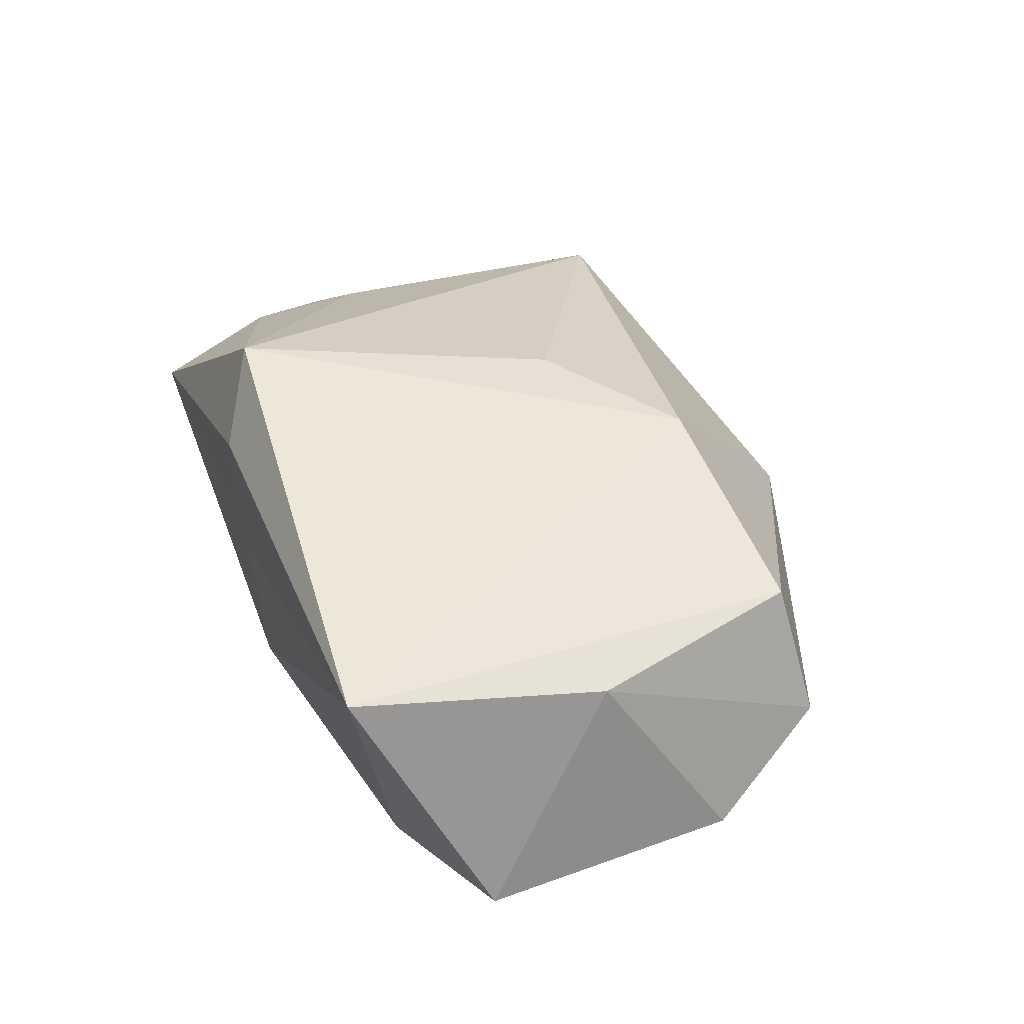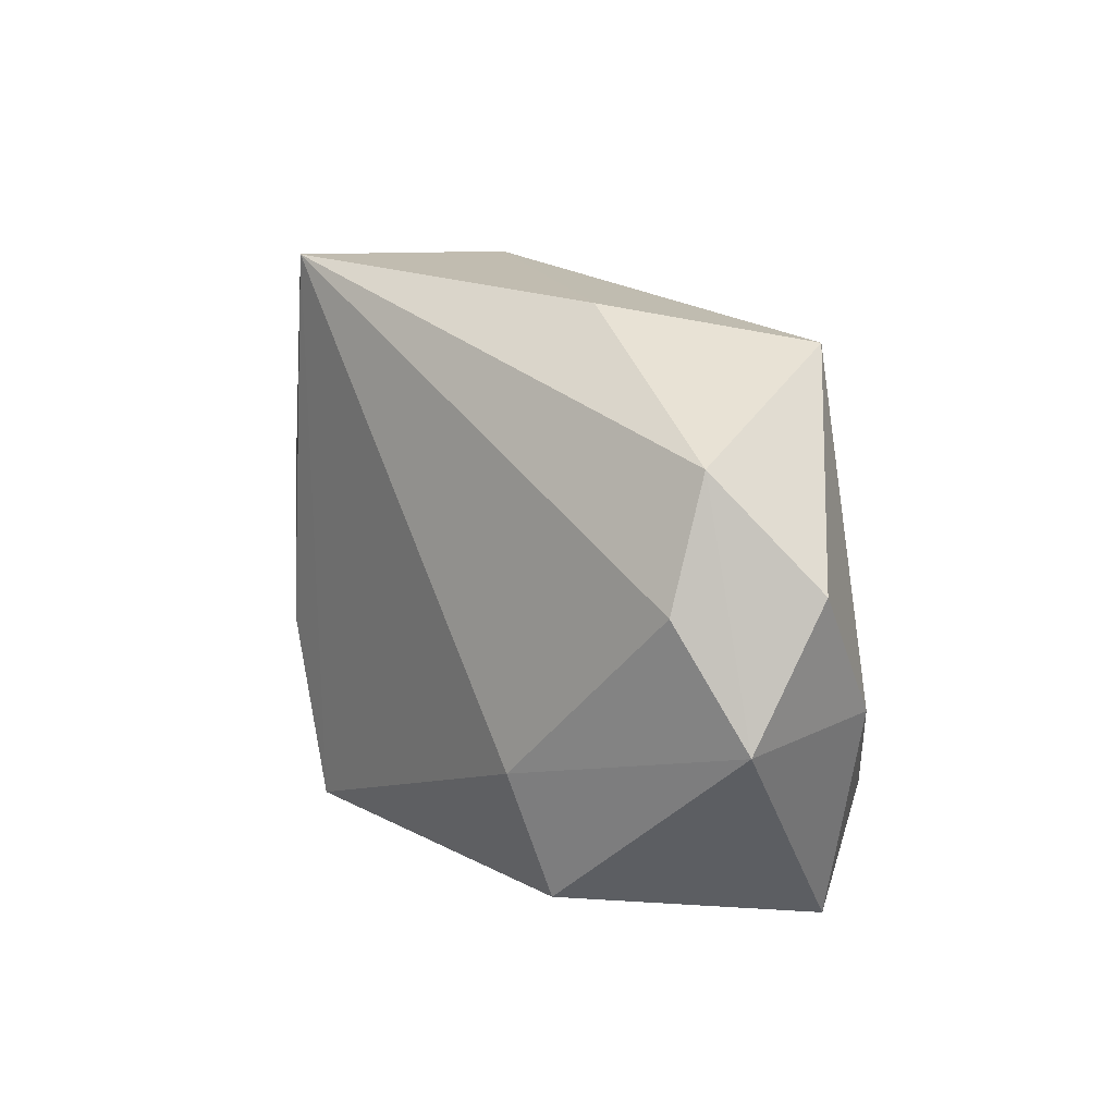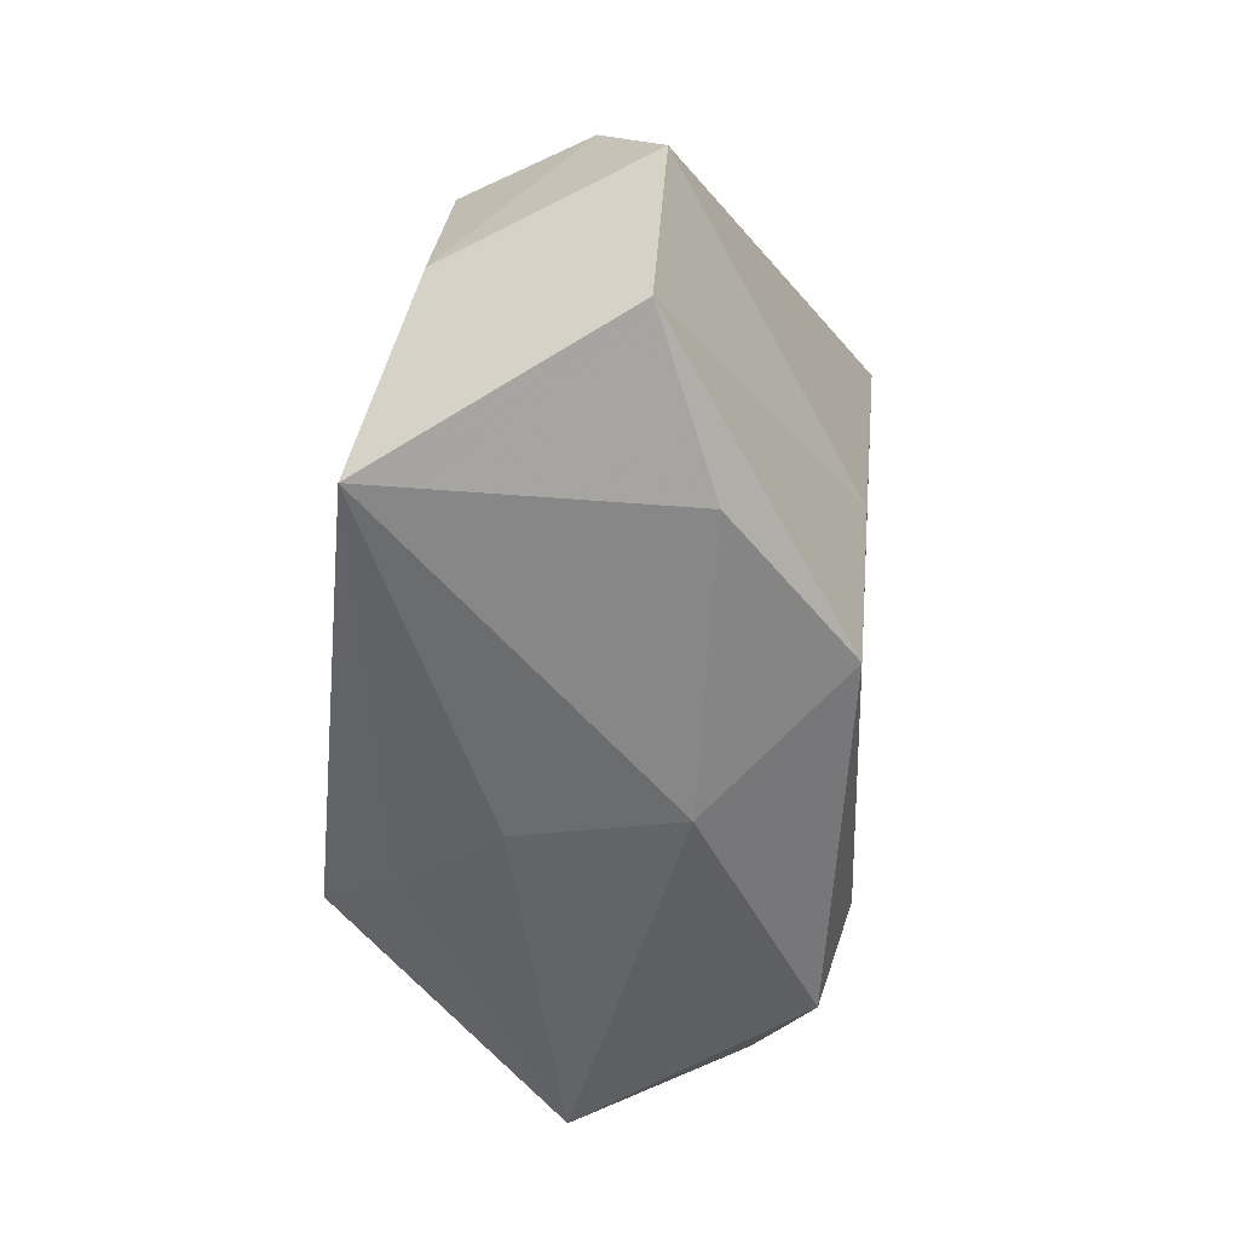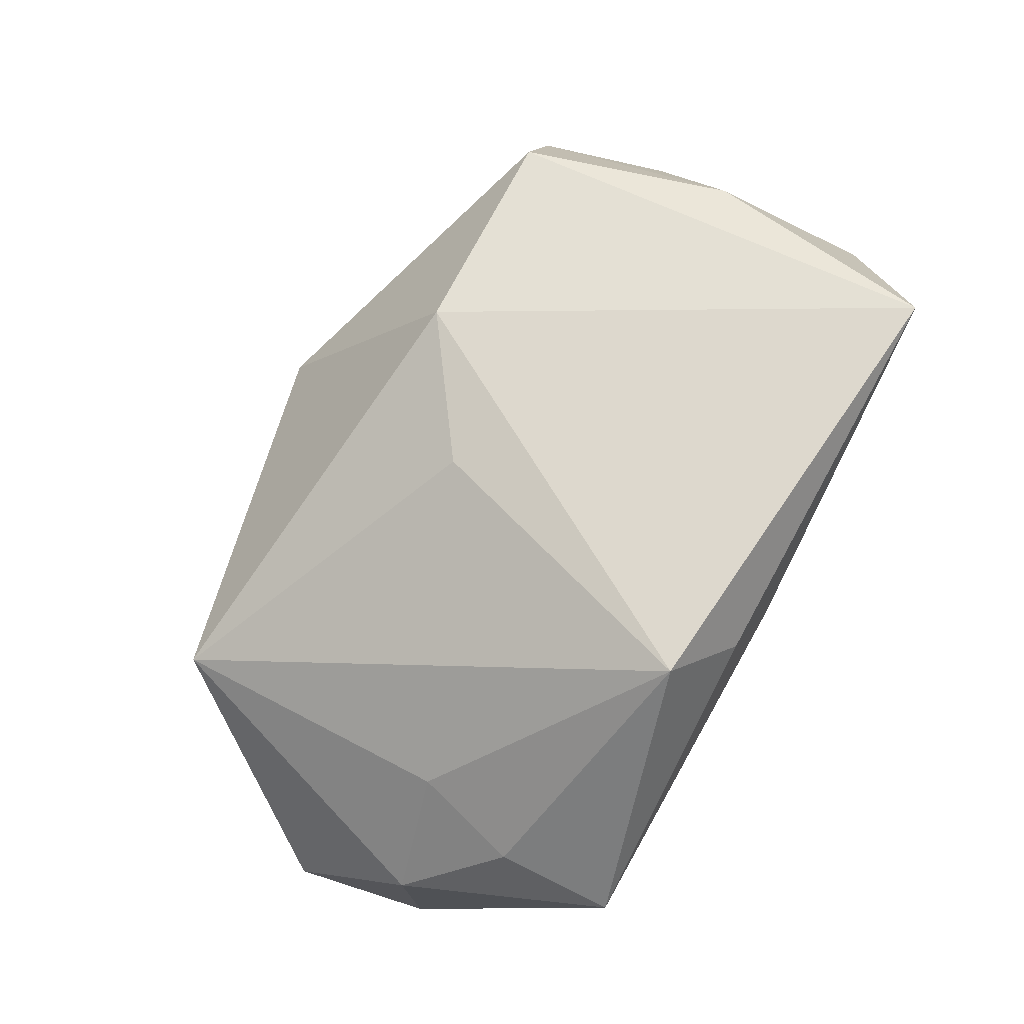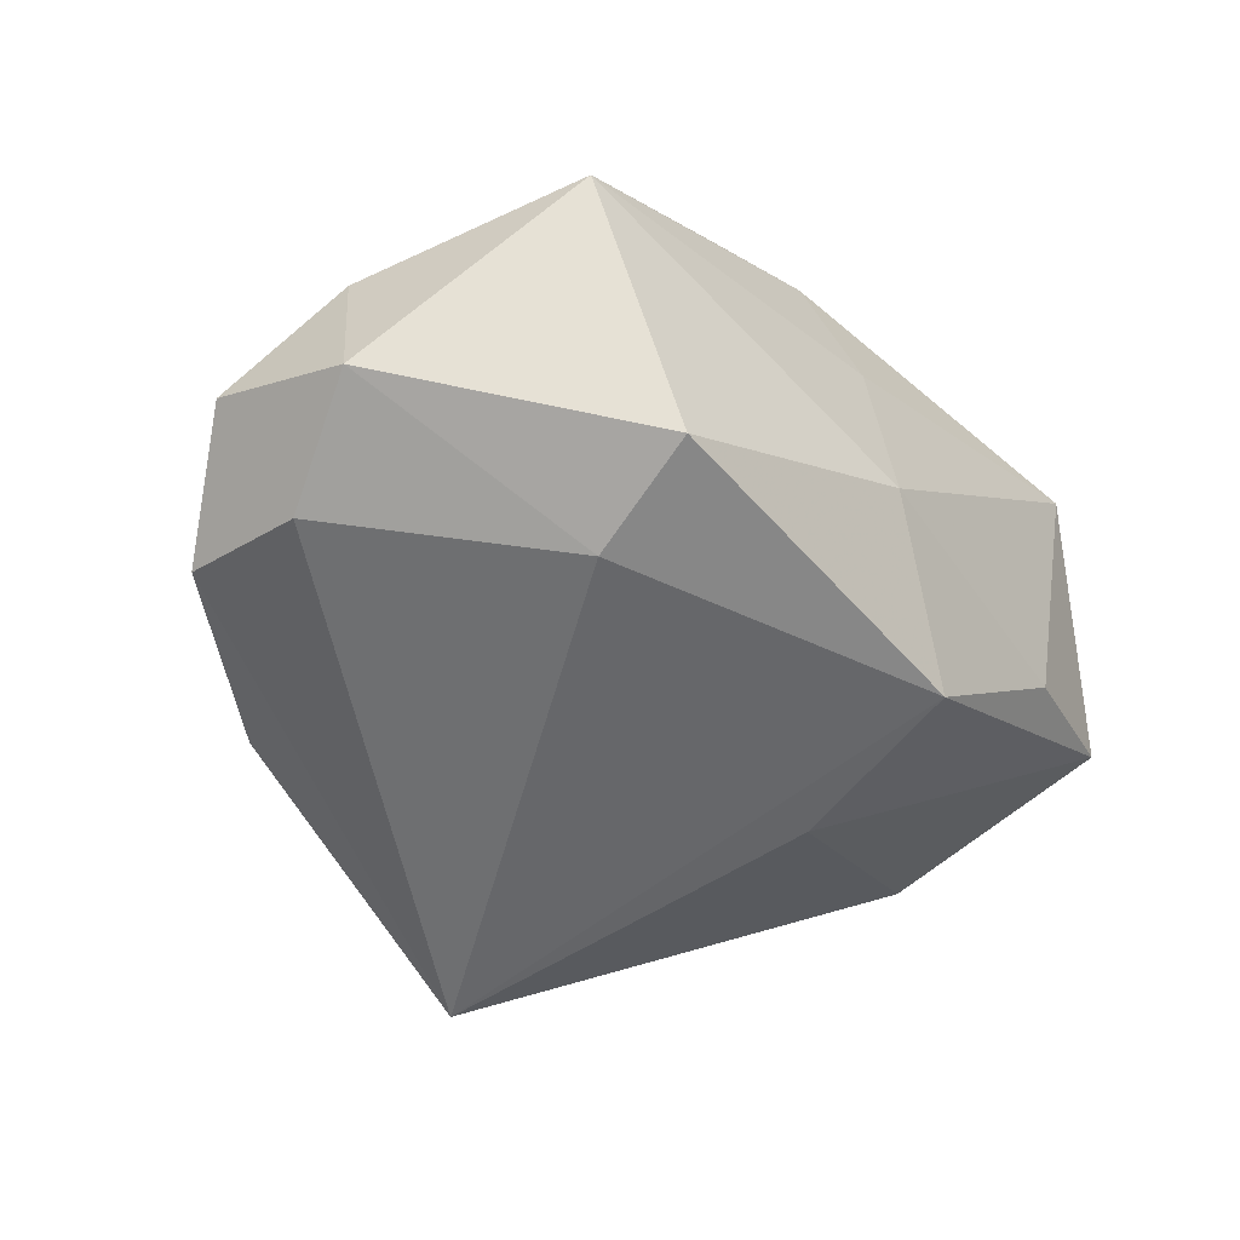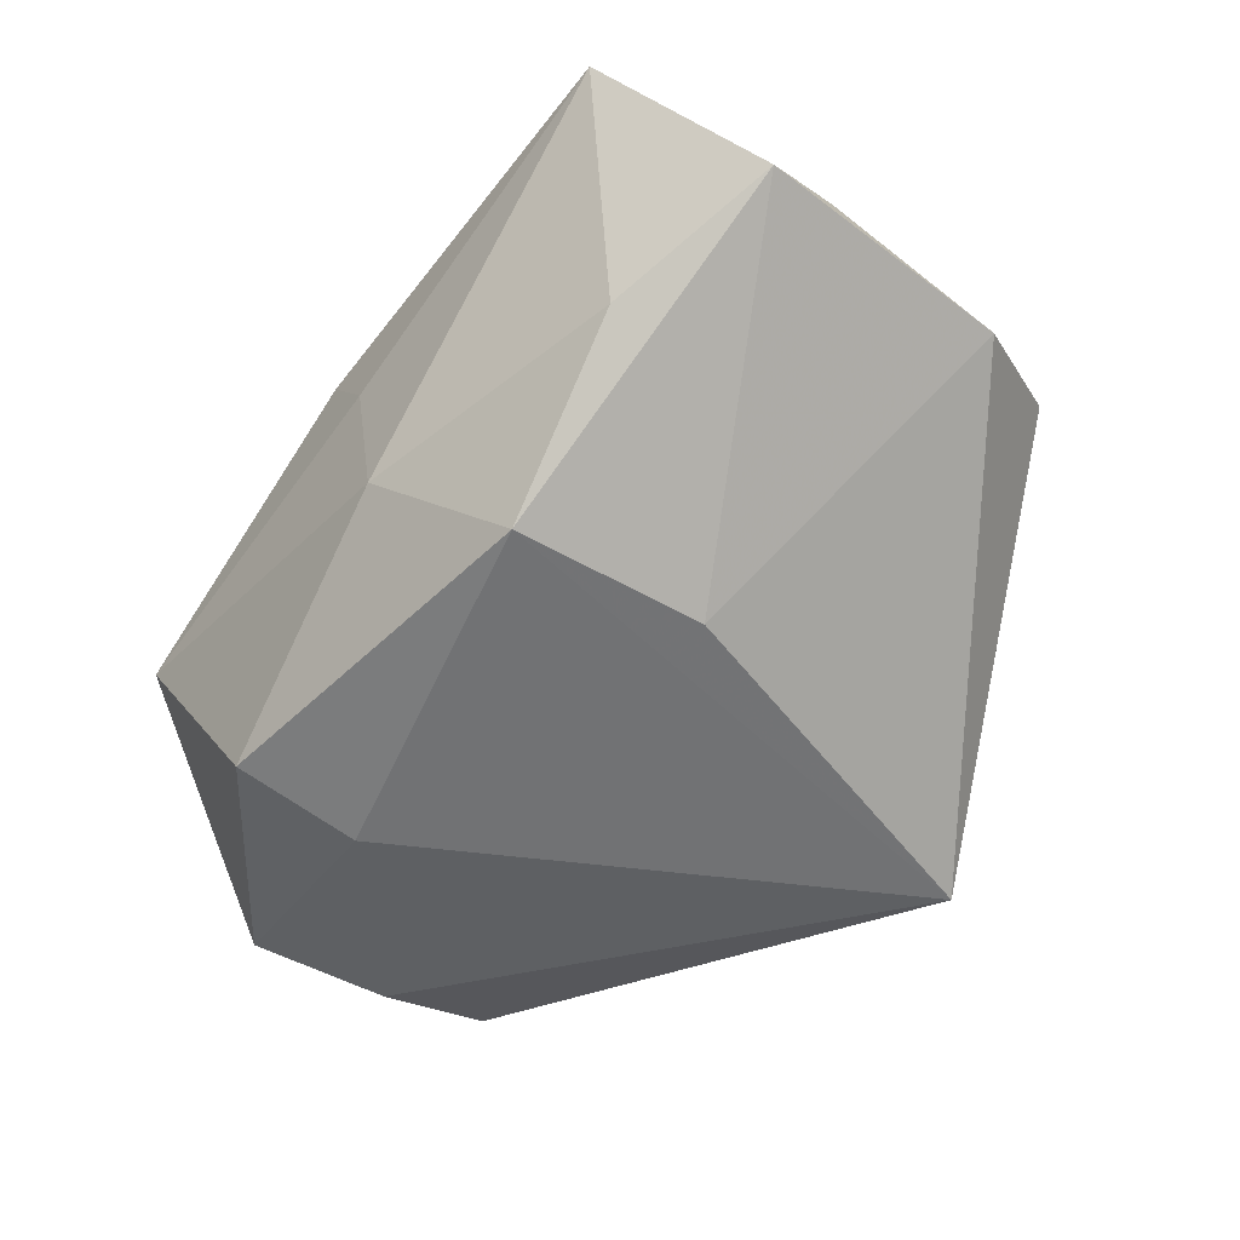
<metadata>
{"format":"obj","ext":"obj","renderer":"f3d","projection":"perspective","resolution":1024,"background":"white","views":[{"elev":51.3,"azim":66.5,"up":"+Z"},{"elev":9.0,"azim":-132.4,"up":"+Y"},{"elev":-53.6,"azim":84.1,"up":"+Y"},{"elev":73.5,"azim":-62.9,"up":"+Z"},{"elev":-53.1,"azim":-47.2,"up":"+Z"},{"elev":-46.3,"azim":50.3,"up":"+Z"}]}
</metadata>
<code>
v -0.005089 -0.01758 0.01234
v -0.02373 -0.01741 0.001156
v -0.0005886 -0.0184 0.006689
v 0.01974 -0.01543 -0.002602
v -0.0139 0.01977 -0.008918
v 0.006695 0.01163 0.01409
v 0.002978 0.02237 -0.001312
v -0.02901 -0.004711 -0.01114
v 0.006183 0.02237 -0.01556
v 0.02478 -0.002425 0.0134
v 0.01177 -0.002038 -0.01241
v 0.02623 0.0125 0.004502
v 0.02158 0.01186 0.01228
v -0.01284 -0.00794 -0.01499
v 0.02134 -0.0184 0.01646
v -0.00252 0.005486 0.01374
v 0.02996 0.004241 0.0009421
v -0.01426 -0.0157 -0.01263
v -0.02515 0.002954 -0.01377
v -0.03079 0.004094 -0.007029
v 0.001522 -0.0184 -0.003339
v -0.02878 -0.003566 -0.001124
v -0.02412 -0.009508 0.00387
v -0.02207 -0.002435 0.005582
v 0.009858 -0.0141 -0.0115
v 0.02987 -0.0124 0.001938
v -0.02158 0.0173 0.002592
v -0.009633 -0.01447 0.01646
v -0.02562 0.01112 -0.01151
f 11 9 17
f 28 15 6
f 6 15 13
f 12 17 9
f 13 15 10
f 10 12 13
f 17 12 10
f 27 24 28
f 18 2 8
f 8 14 18
f 1 15 28
f 28 2 1
f 15 1 3
f 3 1 2
f 18 14 25
f 25 9 11
f 25 14 9
f 15 4 26
f 26 10 15
f 17 10 26
f 4 25 26
f 11 17 26
f 26 25 11
f 20 8 22
f 22 8 2
f 22 27 20
f 24 27 22
f 9 5 7
f 5 27 7
f 7 27 6
f 7 12 9
f 13 12 7
f 7 6 13
f 28 6 16
f 16 27 28
f 6 27 16
f 9 14 19
f 14 8 19
f 21 4 15
f 15 3 21
f 21 25 4
f 18 25 21
f 21 2 18
f 21 3 2
f 28 24 23
f 24 22 23
f 23 2 28
f 23 22 2
f 29 5 9
f 9 19 29
f 20 27 29
f 29 27 5
f 29 8 20
f 29 19 8

</code>
